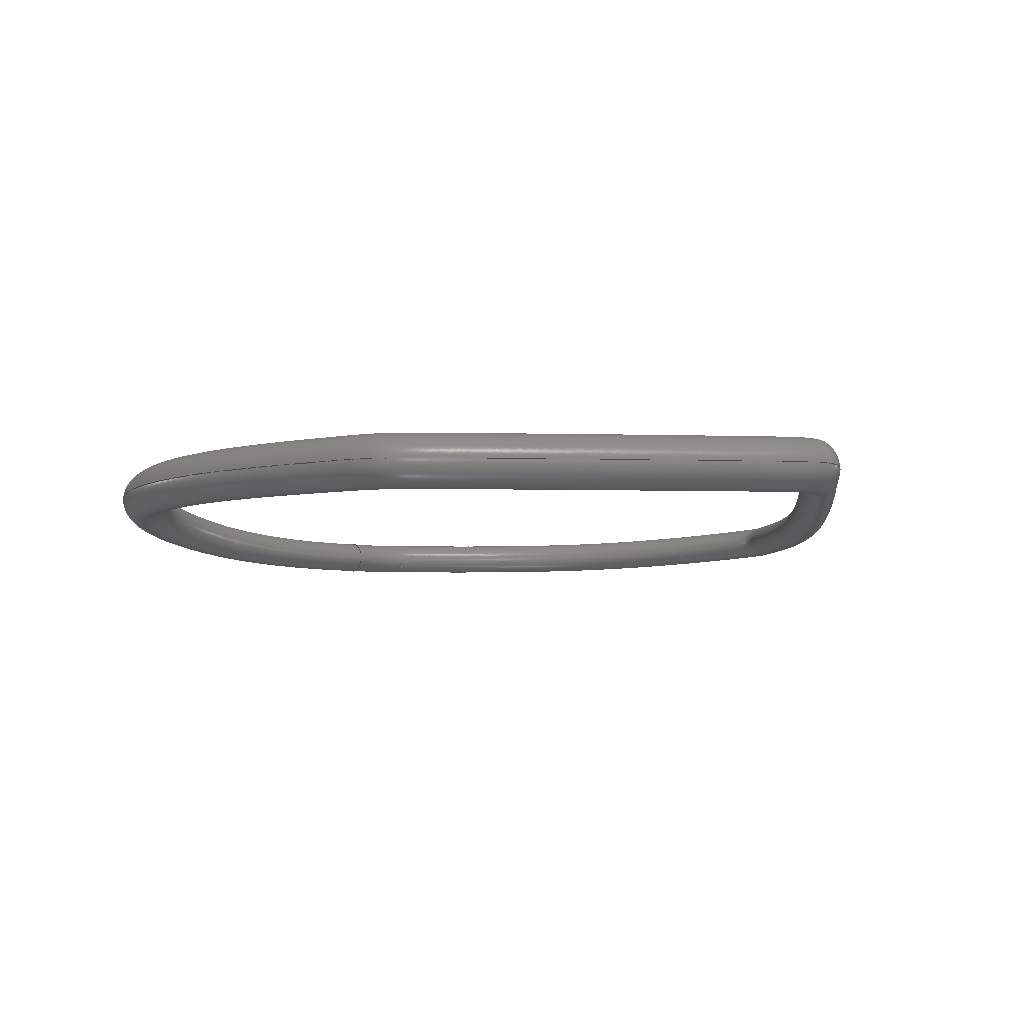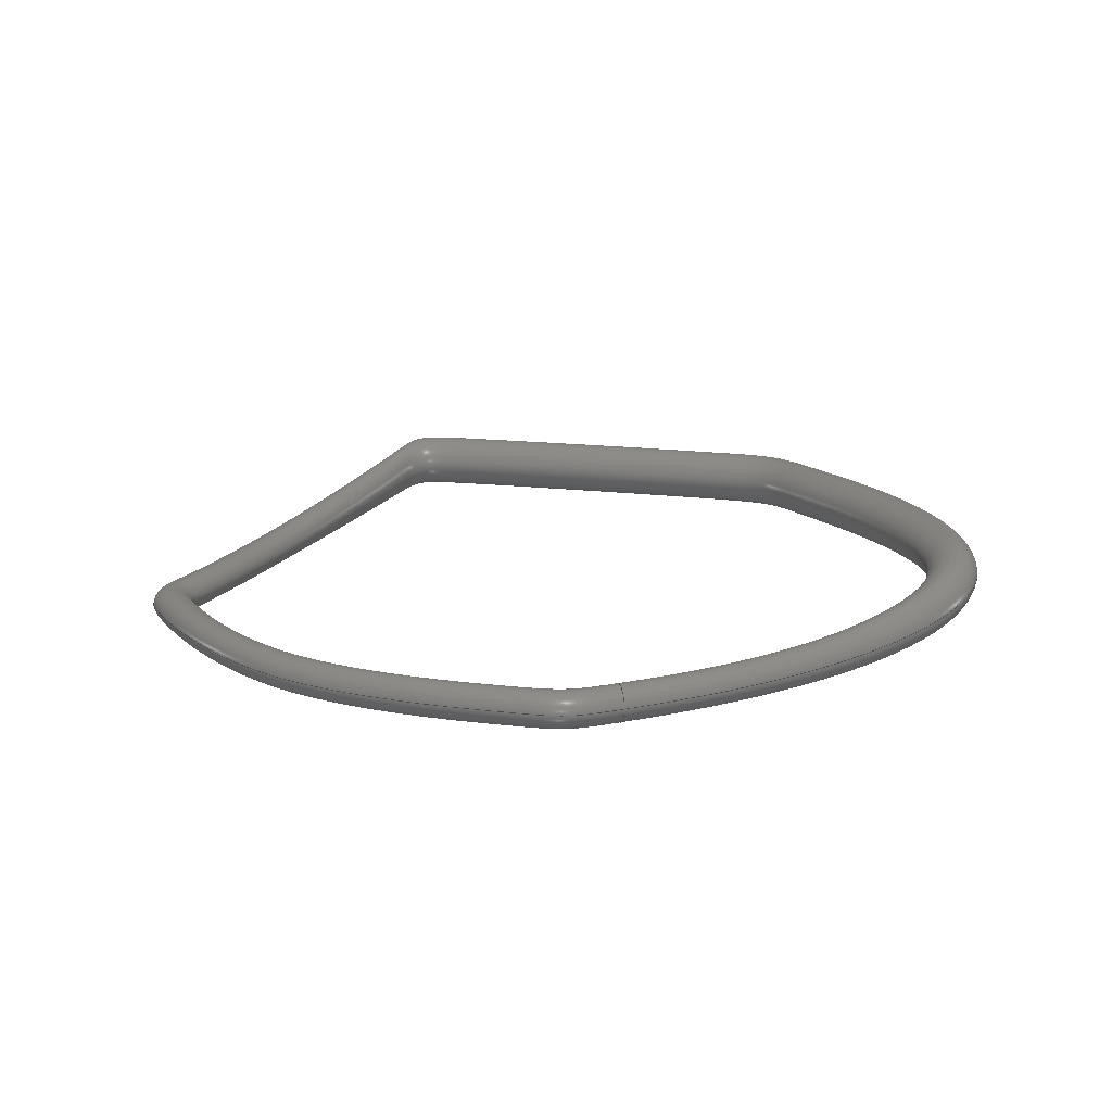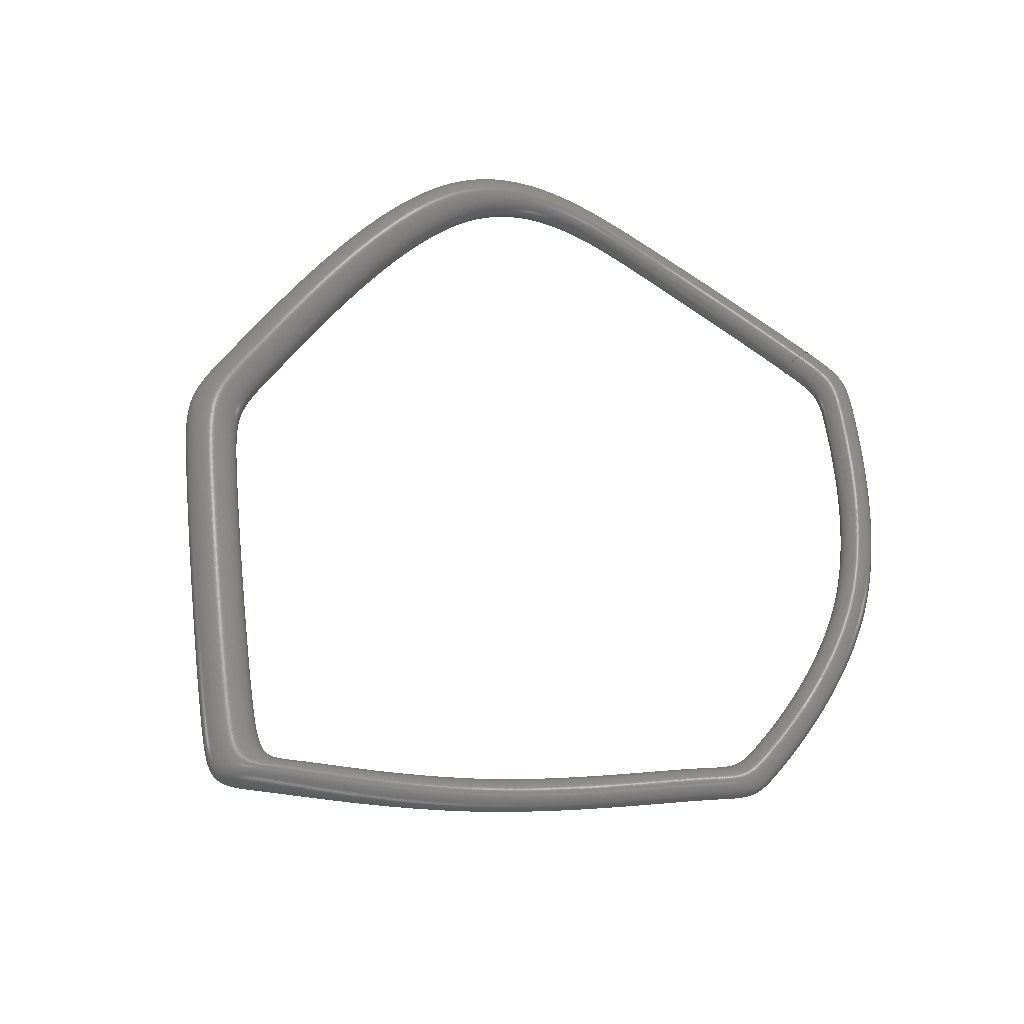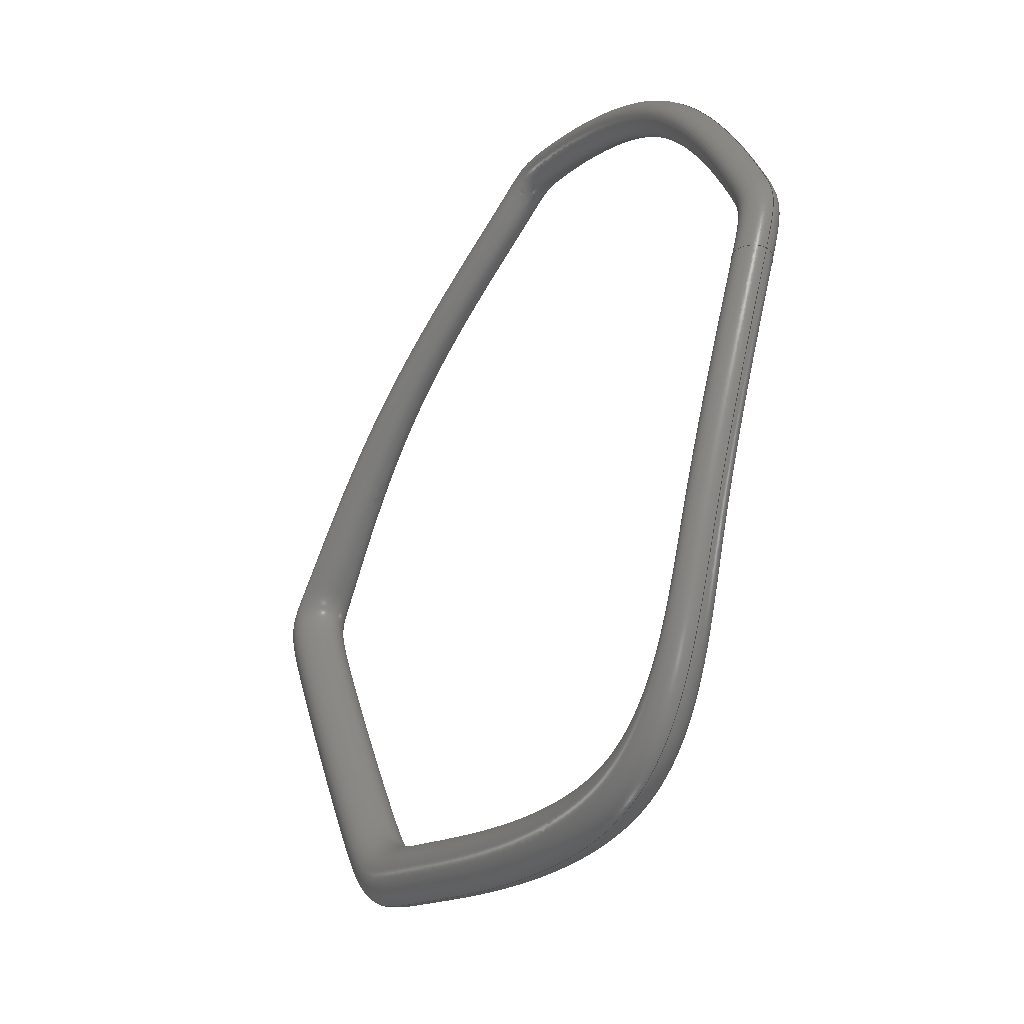
<metadata>
{"format":"step","ext":"step","renderer":"f3d","projection":"perspective","resolution":1024,"background":"white","views":[{"elev":-3.9,"azim":-118.4,"up":"+Y"},{"elev":13.6,"azim":84.7,"up":"+Y"},{"elev":66.2,"azim":-29.1,"up":"+Y"},{"elev":-40.6,"azim":54.7,"up":"+Z"}]}
</metadata>
<code>
ISO-10303-21;
DATA;
#1=MECHANICAL_DESIGN_GEOMETRIC_PRESENTATION_REPRESENTATION('',(#4),#167);
#2=SHAPE_REPRESENTATION_RELATIONSHIP('SRR','None',#174,#3);
#3=ADVANCED_BREP_SHAPE_REPRESENTATION('',(#5),#166);
#4=STYLED_ITEM('',(#184),#5);
#5=MANIFOLD_SOLID_BREP('Body1',#19);
#6=FACE_OUTER_BOUND('',#7,.T.);
#7=EDGE_LOOP('',(#13,#14,#15,#16));
#8=(
BOUNDED_CURVE()
B_SPLINE_CURVE(3,(#142,#143,#144,#145,#146,#147,#148,#149,#150,#151,#152,
#153,#154,#155,#156),.UNSPECIFIED.,.T.,.F.)
B_SPLINE_CURVE_WITH_KNOTS((4,1,1,1,1,1,1,1,1,1,1,1,4),(0,1,2,3,4,5,
6,7,8,9,10,11,12),.UNSPECIFIED.)
CURVE()
GEOMETRIC_REPRESENTATION_ITEM()
RATIONAL_B_SPLINE_CURVE((1,1,1,1,1,1,1,1,1,1,1,1,1,1,1))
REPRESENTATION_ITEM('')
);
#9=(
BOUNDED_CURVE()
B_SPLINE_CURVE(3,(#157,#158,#159,#160,#161,#162,#163),.UNSPECIFIED.,.T.,
 .F.)
B_SPLINE_CURVE_WITH_KNOTS((4,1,1,1,4),(0,1,2,3,4),.UNSPECIFIED.)
CURVE()
GEOMETRIC_REPRESENTATION_ITEM()
RATIONAL_B_SPLINE_CURVE((1,1,1,1,1,1,1))
REPRESENTATION_ITEM('')
);
#10=VERTEX_POINT('',#141);
#11=EDGE_CURVE('',#10,#10,#8,.T.);
#12=EDGE_CURVE('',#10,#10,#9,.T.);
#13=ORIENTED_EDGE('',*,*,#11,.T.);
#14=ORIENTED_EDGE('',*,*,#12,.T.);
#15=ORIENTED_EDGE('',*,*,#11,.F.);
#16=ORIENTED_EDGE('',*,*,#12,.F.);
#17=(
BOUNDED_SURFACE()
B_SPLINE_SURFACE(3,3,((#36,#37,#38,#39,#40,#41,#42),(#43,#44,#45,#46,#47,
#48,#49),(#50,#51,#52,#53,#54,#55,#56),(#57,#58,#59,#60,#61,#62,#63),(#64,
#65,#66,#67,#68,#69,#70),(#71,#72,#73,#74,#75,#76,#77),(#78,#79,#80,#81,
#82,#83,#84),(#85,#86,#87,#88,#89,#90,#91),(#92,#93,#94,#95,#96,#97,
#98),(#99,#100,#101,#102,#103,#104,#105),(#106,#107,#108,#109,#110,#111,
#112),(#113,#114,#115,#116,#117,#118,#119),(#120,#121,#122,#123,#124,#125,
#126),(#127,#128,#129,#130,#131,#132,#133),(#134,#135,#136,#137,#138,#139,
#140)),.UNSPECIFIED.,.T.,.T.,.F.)
B_SPLINE_SURFACE_WITH_KNOTS((4,1,1,1,1,1,1,1,1,1,1,1,4),(4,1,1,1,4),(0,
1,2,3,4,5,6,7,8,9,10,11,12),(0,1,2,3,4),.UNSPECIFIED.)
GEOMETRIC_REPRESENTATION_ITEM()
RATIONAL_B_SPLINE_SURFACE(((1,1,1,1,1,1,1),(1,1,1,1,1,1,1),
(1,1,1,1,1,1,1),(1,1,1,1,1,1,
1),(1,1,1,1,1,1,1),(1,1,1,1,
1,1,1),(1,1,1,1,1,1,1),(1,1,1,1,1,
1,1),(1,1,1,1,1,1,
1),(1,1,1,1,1,1,1),(1,1,1,
1,1,1,1),(1,1,1,1,1,1,1),(1,1,1,1,1,
1,1),(1,1,1,1,1,1,1),(1,1,1,1,1,1,1)))
REPRESENTATION_ITEM('')
SURFACE()
);
#18=ADVANCED_FACE('',(#6),#17,.T.);
#19=CLOSED_SHELL('',(#18));
#20=DERIVED_UNIT_ELEMENT(#22,1);
#21=DERIVED_UNIT_ELEMENT(#169,-3);
#22=(
MASS_UNIT()
NAMED_UNIT(*)
SI_UNIT(.KILO.,.GRAM.)
);
#23=DERIVED_UNIT((#20,#21));
#24=MEASURE_REPRESENTATION_ITEM('density measure',
POSITIVE_RATIO_MEASURE(7850),#23);
#25=PROPERTY_DEFINITION_REPRESENTATION(#30,#27);
#26=PROPERTY_DEFINITION_REPRESENTATION(#31,#28);
#27=REPRESENTATION('material name',(#29),#166);
#28=REPRESENTATION('density',(#24),#166);
#29=DESCRIPTIVE_REPRESENTATION_ITEM('Steel, Mild','Steel, Mild');
#30=PROPERTY_DEFINITION('material property','material name',#176);
#31=PROPERTY_DEFINITION('material property','density of part',#176);
#32=AXIS2_PLACEMENT_3D('placement',#35,#33,#34);
#33=DIRECTION('axis',(0,0,1));
#34=DIRECTION('refdir',(1,0,0));
#35=CARTESIAN_POINT('',(0,0,0));
#36=CARTESIAN_POINT('Ctrl Pts',(56.63,124.5,-6.908));
#37=CARTESIAN_POINT('Ctrl Pts',(56.63,125.9,-6.908));
#38=CARTESIAN_POINT('Ctrl Pts',(53.69,128.7,-6.543));
#39=CARTESIAN_POINT('Ctrl Pts',(49.27,124.5,-5.996));
#40=CARTESIAN_POINT('Ctrl Pts',(53.69,120.3,-6.543));
#41=CARTESIAN_POINT('Ctrl Pts',(56.63,123.1,-6.908));
#42=CARTESIAN_POINT('Ctrl Pts',(56.63,124.5,-6.908));
#43=CARTESIAN_POINT('Ctrl Pts',(53.59,124.5,-14.66));
#44=CARTESIAN_POINT('Ctrl Pts',(53.59,125.9,-14.66));
#45=CARTESIAN_POINT('Ctrl Pts',(50.8,128.7,-13.93));
#46=CARTESIAN_POINT('Ctrl Pts',(46.61,124.5,-12.84));
#47=CARTESIAN_POINT('Ctrl Pts',(50.8,120.3,-13.93));
#48=CARTESIAN_POINT('Ctrl Pts',(53.59,123.1,-14.66));
#49=CARTESIAN_POINT('Ctrl Pts',(53.59,124.5,-14.66));
#50=CARTESIAN_POINT('Ctrl Pts',(41.45,124.5,-43.99));
#51=CARTESIAN_POINT('Ctrl Pts',(41.45,125.9,-43.99));
#52=CARTESIAN_POINT('Ctrl Pts',(39.26,128.7,-41.8));
#53=CARTESIAN_POINT('Ctrl Pts',(35.97,124.5,-38.51));
#54=CARTESIAN_POINT('Ctrl Pts',(39.26,120.3,-41.8));
#55=CARTESIAN_POINT('Ctrl Pts',(41.45,123.1,-43.99));
#56=CARTESIAN_POINT('Ctrl Pts',(41.45,124.5,-43.99));
#57=CARTESIAN_POINT('Ctrl Pts',(17.63,134.6,-80.71));
#58=CARTESIAN_POINT('Ctrl Pts',(17.63,136.8,-80.71));
#59=CARTESIAN_POINT('Ctrl Pts',(17.63,141.2,-75.82));
#60=CARTESIAN_POINT('Ctrl Pts',(17.63,134.6,-68.47));
#61=CARTESIAN_POINT('Ctrl Pts',(17.63,128,-75.82));
#62=CARTESIAN_POINT('Ctrl Pts',(17.63,132.4,-80.71));
#63=CARTESIAN_POINT('Ctrl Pts',(17.63,134.6,-80.71));
#64=CARTESIAN_POINT('Ctrl Pts',(-51.91,134.6,-51.91));
#65=CARTESIAN_POINT('Ctrl Pts',(-51.91,136.8,-51.91));
#66=CARTESIAN_POINT('Ctrl Pts',(-48.45,141.2,-48.45));
#67=CARTESIAN_POINT('Ctrl Pts',(-43.25,134.6,-43.25));
#68=CARTESIAN_POINT('Ctrl Pts',(-48.45,128,-48.45));
#69=CARTESIAN_POINT('Ctrl Pts',(-51.91,132.4,-51.91));
#70=CARTESIAN_POINT('Ctrl Pts',(-51.91,134.6,-51.91));
#71=CARTESIAN_POINT('Ctrl Pts',(-54.45,134.6,-51.91));
#72=CARTESIAN_POINT('Ctrl Pts',(-54.45,136.8,-51.91));
#73=CARTESIAN_POINT('Ctrl Pts',(-50.99,141.2,-48.45));
#74=CARTESIAN_POINT('Ctrl Pts',(-45.79,134.6,-43.25));
#75=CARTESIAN_POINT('Ctrl Pts',(-50.99,128,-48.45));
#76=CARTESIAN_POINT('Ctrl Pts',(-54.45,132.4,-51.91));
#77=CARTESIAN_POINT('Ctrl Pts',(-54.45,134.6,-51.91));
#78=CARTESIAN_POINT('Ctrl Pts',(-83.25,134.6,17.63));
#79=CARTESIAN_POINT('Ctrl Pts',(-83.25,136.8,17.63));
#80=CARTESIAN_POINT('Ctrl Pts',(-78.36,141.2,17.63));
#81=CARTESIAN_POINT('Ctrl Pts',(-71.01,134.6,17.63));
#82=CARTESIAN_POINT('Ctrl Pts',(-78.36,128,17.63));
#83=CARTESIAN_POINT('Ctrl Pts',(-83.25,132.4,17.63));
#84=CARTESIAN_POINT('Ctrl Pts',(-83.25,134.6,17.63));
#85=CARTESIAN_POINT('Ctrl Pts',(-80.71,134.6,17.63));
#86=CARTESIAN_POINT('Ctrl Pts',(-80.71,136.8,17.63));
#87=CARTESIAN_POINT('Ctrl Pts',(-75.82,141.2,17.63));
#88=CARTESIAN_POINT('Ctrl Pts',(-68.47,134.6,17.63));
#89=CARTESIAN_POINT('Ctrl Pts',(-75.82,128,17.63));
#90=CARTESIAN_POINT('Ctrl Pts',(-80.71,132.4,17.63));
#91=CARTESIAN_POINT('Ctrl Pts',(-80.71,134.6,17.63));
#92=CARTESIAN_POINT('Ctrl Pts',(-43.99,127,43.99));
#93=CARTESIAN_POINT('Ctrl Pts',(-43.99,128.4,43.99));
#94=CARTESIAN_POINT('Ctrl Pts',(-41.8,131.2,41.8));
#95=CARTESIAN_POINT('Ctrl Pts',(-38.51,127,38.51));
#96=CARTESIAN_POINT('Ctrl Pts',(-41.8,122.8,41.8));
#97=CARTESIAN_POINT('Ctrl Pts',(-43.99,125.6,43.99));
#98=CARTESIAN_POINT('Ctrl Pts',(-43.99,127,43.99));
#99=CARTESIAN_POINT('Ctrl Pts',(-2.132e-14,127,62.21));
#100=CARTESIAN_POINT('Ctrl Pts',(-2.132e-14,128.4,62.21));
#101=CARTESIAN_POINT('Ctrl Pts',(2.842e-14,131.2,59.11));
#102=CARTESIAN_POINT('Ctrl Pts',(-1.27e-13,127,54.47));
#103=CARTESIAN_POINT('Ctrl Pts',(5.24e-14,122.8,59.11));
#104=CARTESIAN_POINT('Ctrl Pts',(-5.684e-14,125.6,62.21));
#105=CARTESIAN_POINT('Ctrl Pts',(-2.309e-14,127,62.21));
#106=CARTESIAN_POINT('Ctrl Pts',(-8.882e-15,127,64.75));
#107=CARTESIAN_POINT('Ctrl Pts',(-8.882e-15,128.4,64.75));
#108=CARTESIAN_POINT('Ctrl Pts',(-8.586e-15,131.2,61.65));
#109=CARTESIAN_POINT('Ctrl Pts',(1.758e-16,127,
57.01));
#110=CARTESIAN_POINT('Ctrl Pts',(-1.033e-14,122.8,
61.65));
#111=CARTESIAN_POINT('Ctrl Pts',(1.819e-14,125.6,64.75));
#112=CARTESIAN_POINT('Ctrl Pts',(-7.411e-15,127,64.75));
#113=CARTESIAN_POINT('Ctrl Pts',(41.45,124.5,46.53));
#114=CARTESIAN_POINT('Ctrl Pts',(41.45,125.9,46.53));
#115=CARTESIAN_POINT('Ctrl Pts',(39.26,128.7,44.34));
#116=CARTESIAN_POINT('Ctrl Pts',(35.97,124.5,41.05));
#117=CARTESIAN_POINT('Ctrl Pts',(39.26,120.3,44.34));
#118=CARTESIAN_POINT('Ctrl Pts',(41.45,123.1,46.53));
#119=CARTESIAN_POINT('Ctrl Pts',(41.45,124.5,46.53));
#120=CARTESIAN_POINT('Ctrl Pts',(59.67,124.5,2.54));
#121=CARTESIAN_POINT('Ctrl Pts',(59.67,125.9,2.54));
#122=CARTESIAN_POINT('Ctrl Pts',(56.57,128.7,2.54));
#123=CARTESIAN_POINT('Ctrl Pts',(51.93,124.5,2.54));
#124=CARTESIAN_POINT('Ctrl Pts',(56.57,120.3,2.54));
#125=CARTESIAN_POINT('Ctrl Pts',(59.67,123.1,2.54));
#126=CARTESIAN_POINT('Ctrl Pts',(59.67,124.5,2.54));
#127=CARTESIAN_POINT('Ctrl Pts',(59.67,124.5,0.8467));
#128=CARTESIAN_POINT('Ctrl Pts',(59.67,125.9,0.8467));
#129=CARTESIAN_POINT('Ctrl Pts',(56.57,128.7,0.8467));
#130=CARTESIAN_POINT('Ctrl Pts',(51.93,124.5,0.8467));
#131=CARTESIAN_POINT('Ctrl Pts',(56.57,120.3,0.8467));
#132=CARTESIAN_POINT('Ctrl Pts',(59.67,123.1,0.8467));
#133=CARTESIAN_POINT('Ctrl Pts',(59.67,124.5,0.8467));
#134=CARTESIAN_POINT('Ctrl Pts',(56.63,124.5,-6.908));
#135=CARTESIAN_POINT('Ctrl Pts',(56.63,125.9,-6.908));
#136=CARTESIAN_POINT('Ctrl Pts',(53.69,128.7,-6.543));
#137=CARTESIAN_POINT('Ctrl Pts',(49.27,124.5,-5.996));
#138=CARTESIAN_POINT('Ctrl Pts',(53.69,120.3,-6.543));
#139=CARTESIAN_POINT('Ctrl Pts',(56.63,123.1,-6.908));
#140=CARTESIAN_POINT('Ctrl Pts',(56.63,124.5,-6.908));
#141=CARTESIAN_POINT('',(56.63,124.5,-6.908));
#142=CARTESIAN_POINT('Ctrl Pts',(56.63,124.5,-6.908));
#143=CARTESIAN_POINT('Ctrl Pts',(53.59,124.5,-14.66));
#144=CARTESIAN_POINT('Ctrl Pts',(41.45,124.5,-43.99));
#145=CARTESIAN_POINT('Ctrl Pts',(17.63,134.6,-80.71));
#146=CARTESIAN_POINT('Ctrl Pts',(-51.91,134.6,-51.91));
#147=CARTESIAN_POINT('Ctrl Pts',(-54.45,134.6,-51.91));
#148=CARTESIAN_POINT('Ctrl Pts',(-83.25,134.6,17.63));
#149=CARTESIAN_POINT('Ctrl Pts',(-80.71,134.6,17.63));
#150=CARTESIAN_POINT('Ctrl Pts',(-43.99,127,43.99));
#151=CARTESIAN_POINT('Ctrl Pts',(-2.132e-14,127,62.21));
#152=CARTESIAN_POINT('Ctrl Pts',(-8.882e-15,127,64.75));
#153=CARTESIAN_POINT('Ctrl Pts',(41.45,124.5,46.53));
#154=CARTESIAN_POINT('Ctrl Pts',(59.67,124.5,2.54));
#155=CARTESIAN_POINT('Ctrl Pts',(59.67,124.5,0.8467));
#156=CARTESIAN_POINT('Ctrl Pts',(56.63,124.5,-6.908));
#157=CARTESIAN_POINT('Ctrl Pts',(56.63,124.5,-6.908));
#158=CARTESIAN_POINT('Ctrl Pts',(56.63,125.9,-6.908));
#159=CARTESIAN_POINT('Ctrl Pts',(53.69,128.7,-6.543));
#160=CARTESIAN_POINT('Ctrl Pts',(49.27,124.5,-5.996));
#161=CARTESIAN_POINT('Ctrl Pts',(53.69,120.3,-6.543));
#162=CARTESIAN_POINT('Ctrl Pts',(56.63,123.1,-6.908));
#163=CARTESIAN_POINT('Ctrl Pts',(56.63,124.5,-6.908));
#164=UNCERTAINTY_MEASURE_WITH_UNIT(LENGTH_MEASURE(0.001),#168,
'DISTANCE_ACCURACY_VALUE',
'Maximum model space distance between geometric entities at asserted c
onnectivities');
#165=UNCERTAINTY_MEASURE_WITH_UNIT(LENGTH_MEASURE(0.001),#168,
'DISTANCE_ACCURACY_VALUE',
'Maximum model space distance between geometric entities at asserted c
onnectivities');
#166=(
GEOMETRIC_REPRESENTATION_CONTEXT(3)
GLOBAL_UNCERTAINTY_ASSIGNED_CONTEXT((#164))
GLOBAL_UNIT_ASSIGNED_CONTEXT((#168,#170,#171))
REPRESENTATION_CONTEXT('','3D')
);
#167=(
GEOMETRIC_REPRESENTATION_CONTEXT(3)
GLOBAL_UNCERTAINTY_ASSIGNED_CONTEXT((#165))
GLOBAL_UNIT_ASSIGNED_CONTEXT((#168,#170,#171))
REPRESENTATION_CONTEXT('','3D')
);
#168=(
LENGTH_UNIT()
NAMED_UNIT(*)
SI_UNIT(.CENTI.,.METRE.)
);
#169=(
LENGTH_UNIT()
NAMED_UNIT(*)
SI_UNIT($,.METRE.)
);
#170=(
NAMED_UNIT(*)
PLANE_ANGLE_UNIT()
SI_UNIT($,.RADIAN.)
);
#171=(
NAMED_UNIT(*)
SI_UNIT($,.STERADIAN.)
SOLID_ANGLE_UNIT()
);
#172=SHAPE_DEFINITION_REPRESENTATION(#173,#174);
#173=PRODUCT_DEFINITION_SHAPE('',$,#176);
#174=SHAPE_REPRESENTATION('',(#32),#166);
#175=PRODUCT_DEFINITION_CONTEXT('part definition',#180,'design');
#176=PRODUCT_DEFINITION('temp_body','temp_body',#177,#175);
#177=PRODUCT_DEFINITION_FORMATION('',$,#182);
#178=PRODUCT_RELATED_PRODUCT_CATEGORY('temp_body','temp_body',(#182));
#179=APPLICATION_PROTOCOL_DEFINITION('international standard',
'automotive_design',2009,#180);
#180=APPLICATION_CONTEXT(
'Core Data for Automotive Mechanical Design Process');
#181=PRODUCT_CONTEXT('part definition',#180,'mechanical');
#182=PRODUCT('temp_body','temp_body',$,(#181));
#183=PRESENTATION_STYLE_ASSIGNMENT((#185));
#184=PRESENTATION_STYLE_ASSIGNMENT((#186));
#185=SURFACE_STYLE_USAGE(.BOTH.,#187);
#186=SURFACE_STYLE_USAGE(.BOTH.,#188);
#187=SURFACE_SIDE_STYLE('',(#189));
#188=SURFACE_SIDE_STYLE('',(#190));
#189=SURFACE_STYLE_FILL_AREA(#191);
#190=SURFACE_STYLE_FILL_AREA(#192);
#191=FILL_AREA_STYLE('Semi-Polished',(#193));
#192=FILL_AREA_STYLE('Steel - Satin',(#194));
#193=FILL_AREA_STYLE_COLOUR('Semi-Polished',#195);
#194=FILL_AREA_STYLE_COLOUR('Steel - Satin',#196);
#195=COLOUR_RGB('Semi-Polished',0,0,0);
#196=COLOUR_RGB('Steel - Satin',0.6275,0.6275,0.6275);
ENDSEC;
END-ISO-10303-21;

</code>
